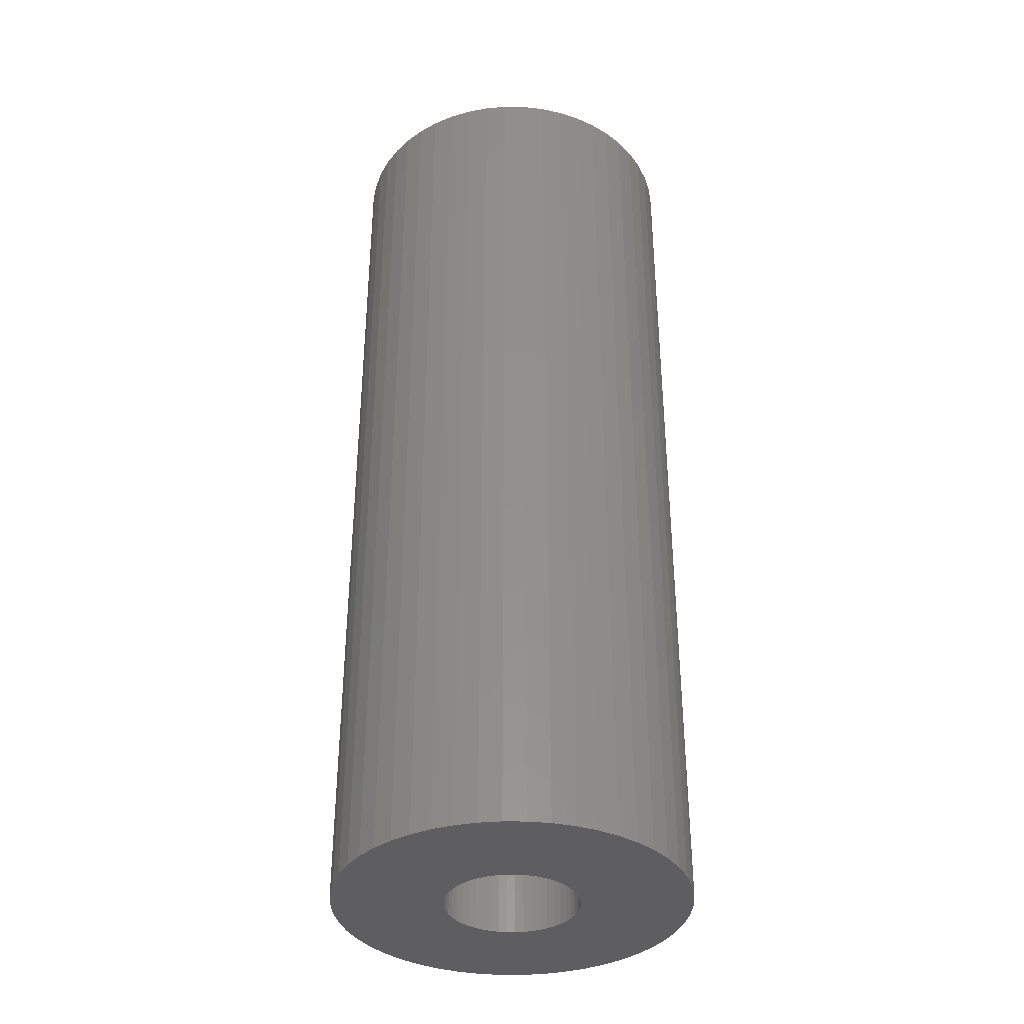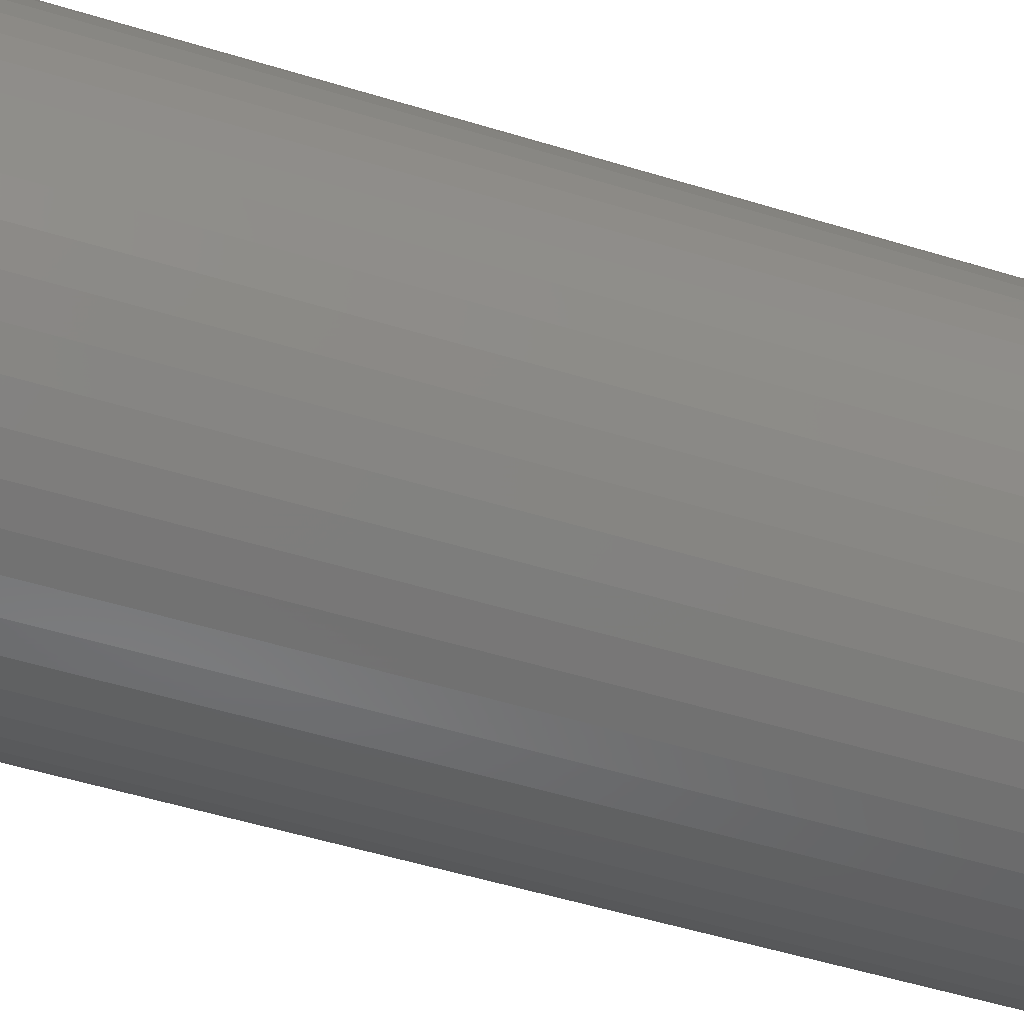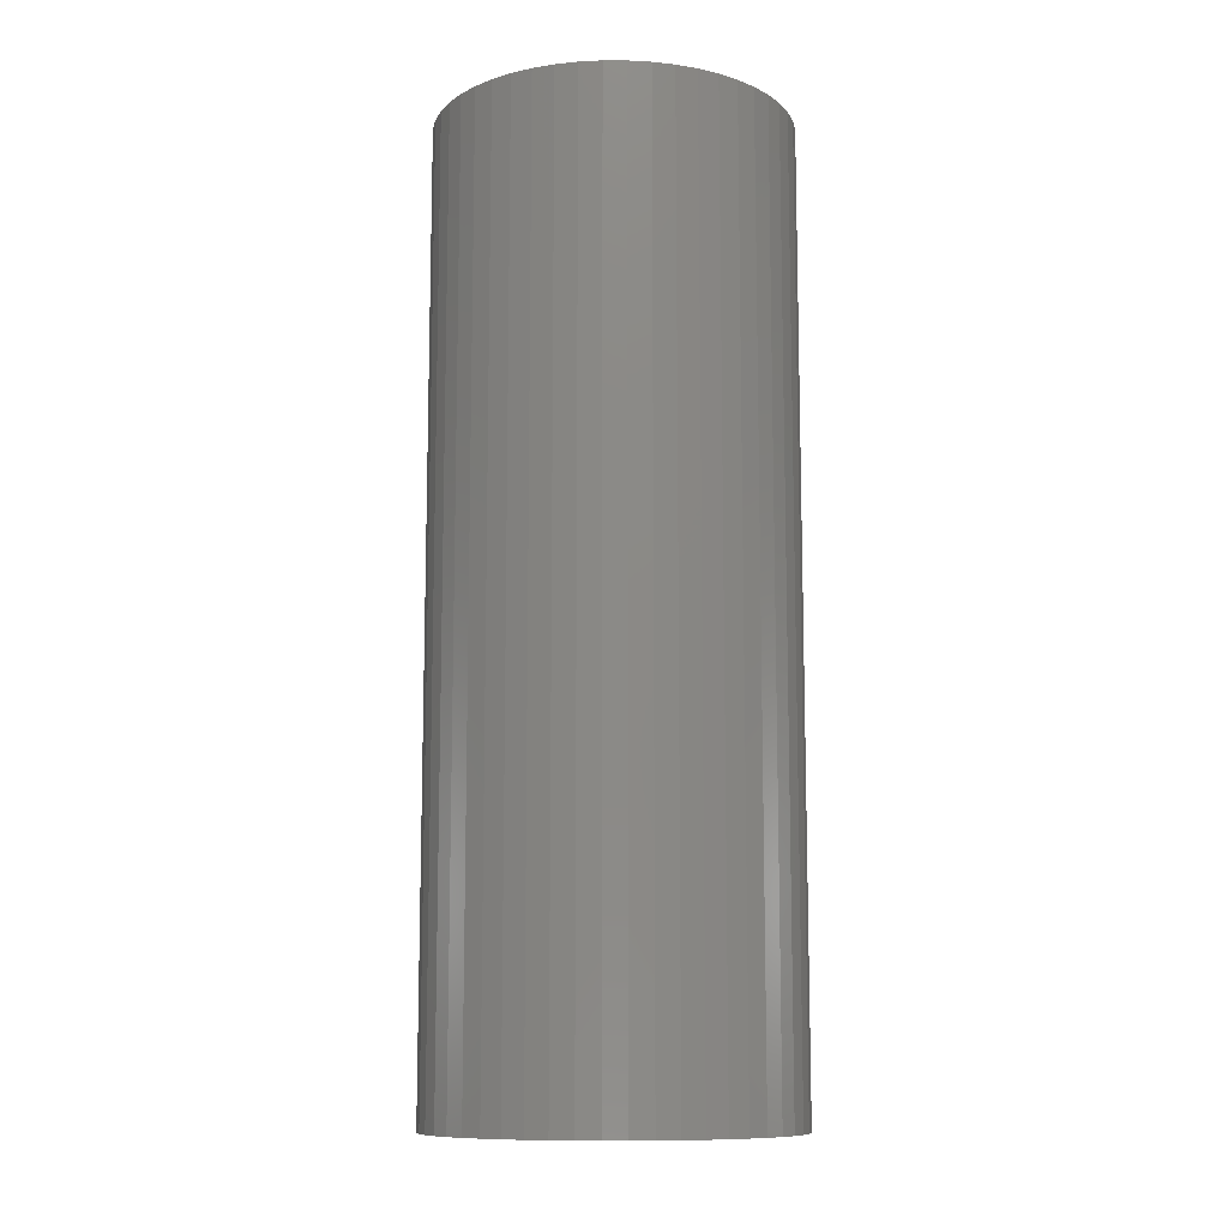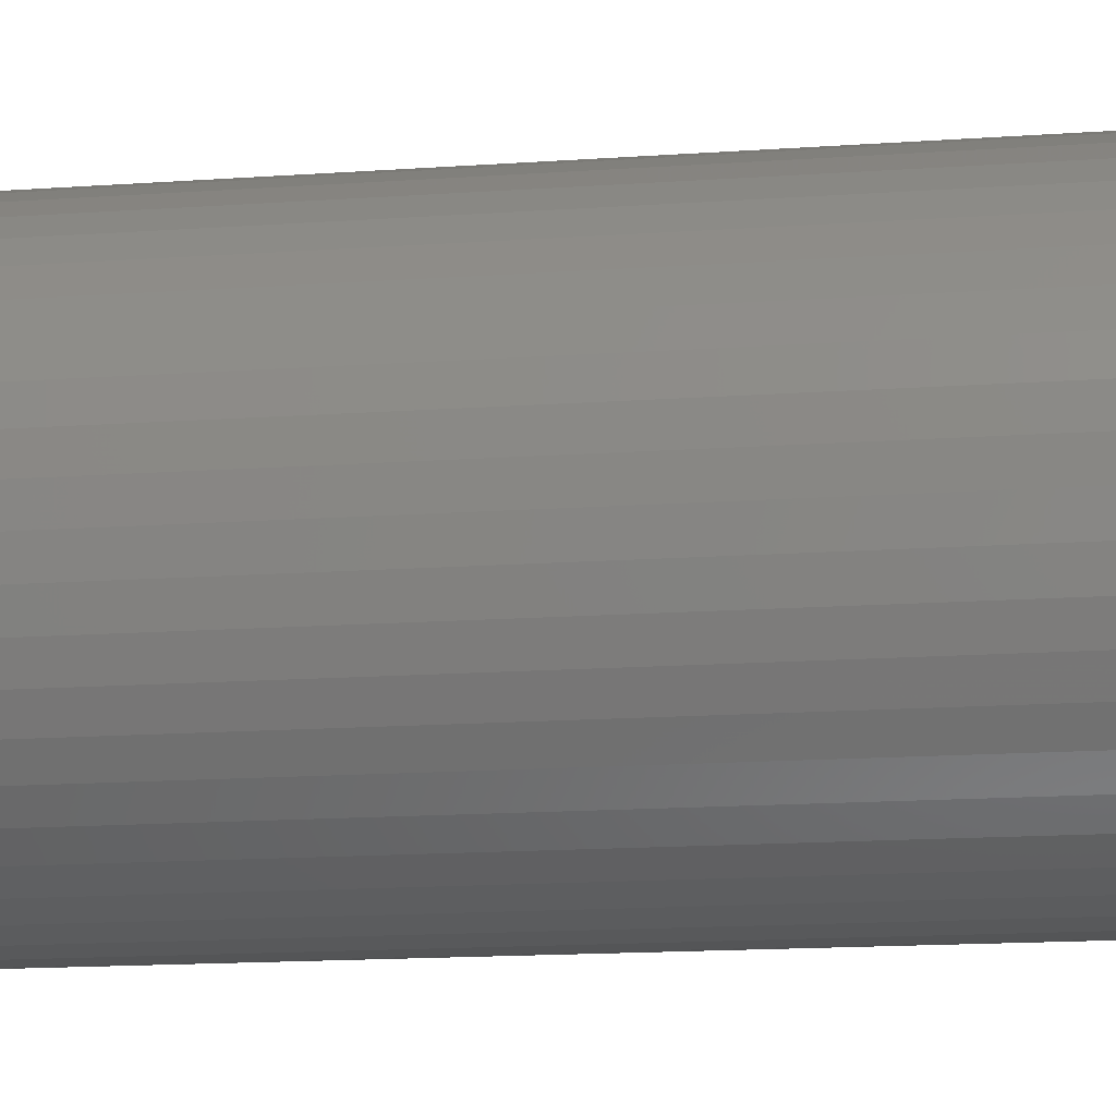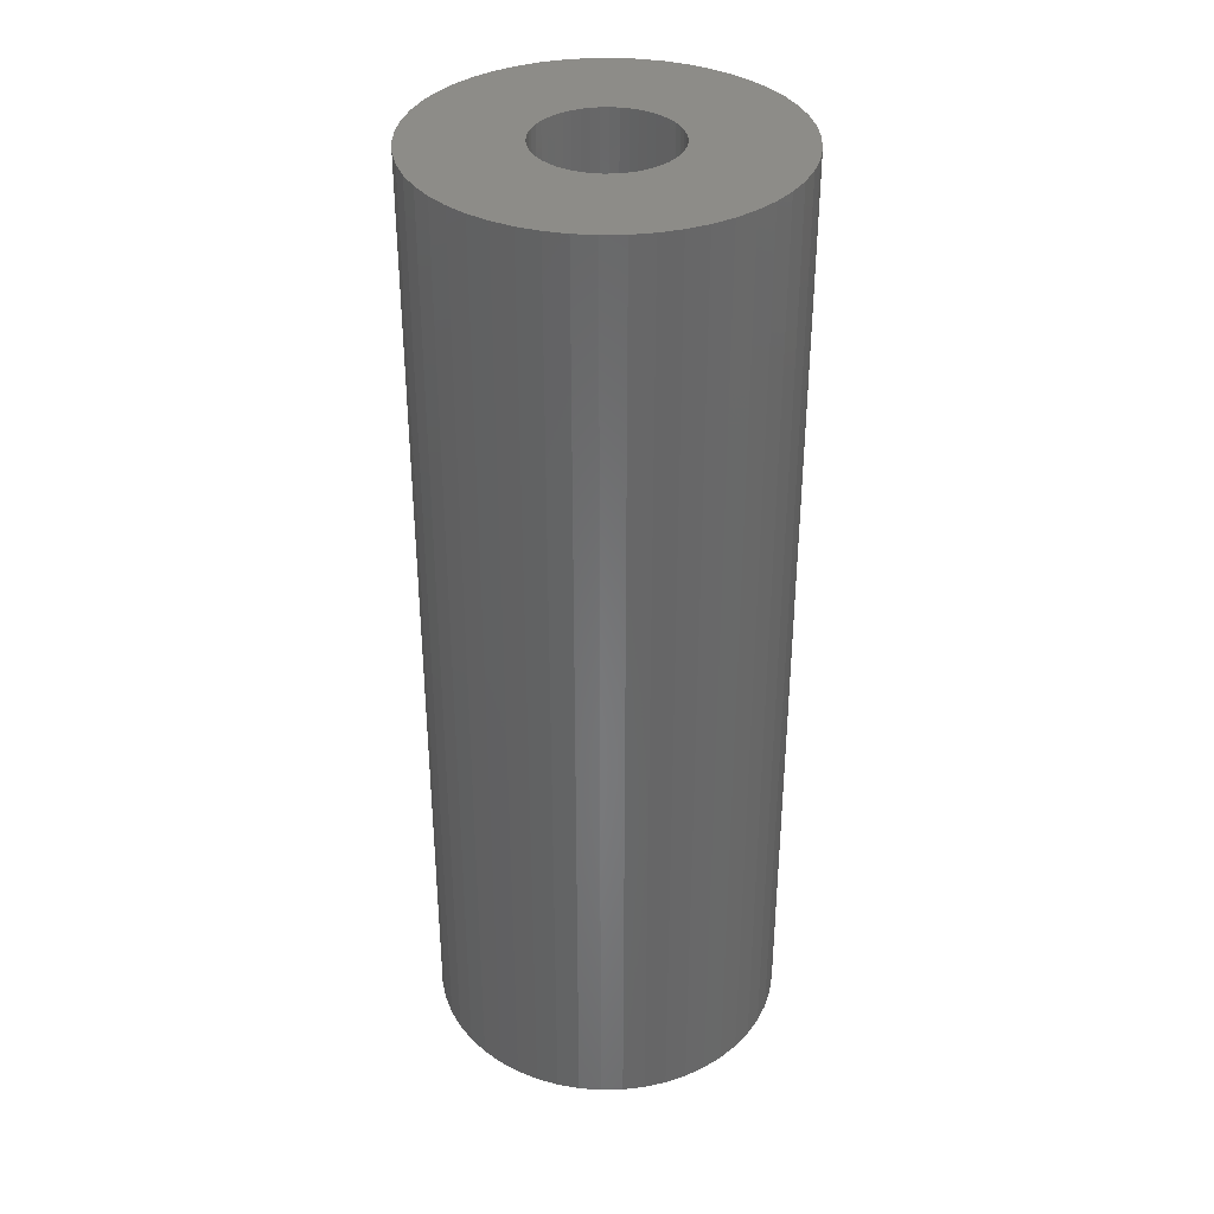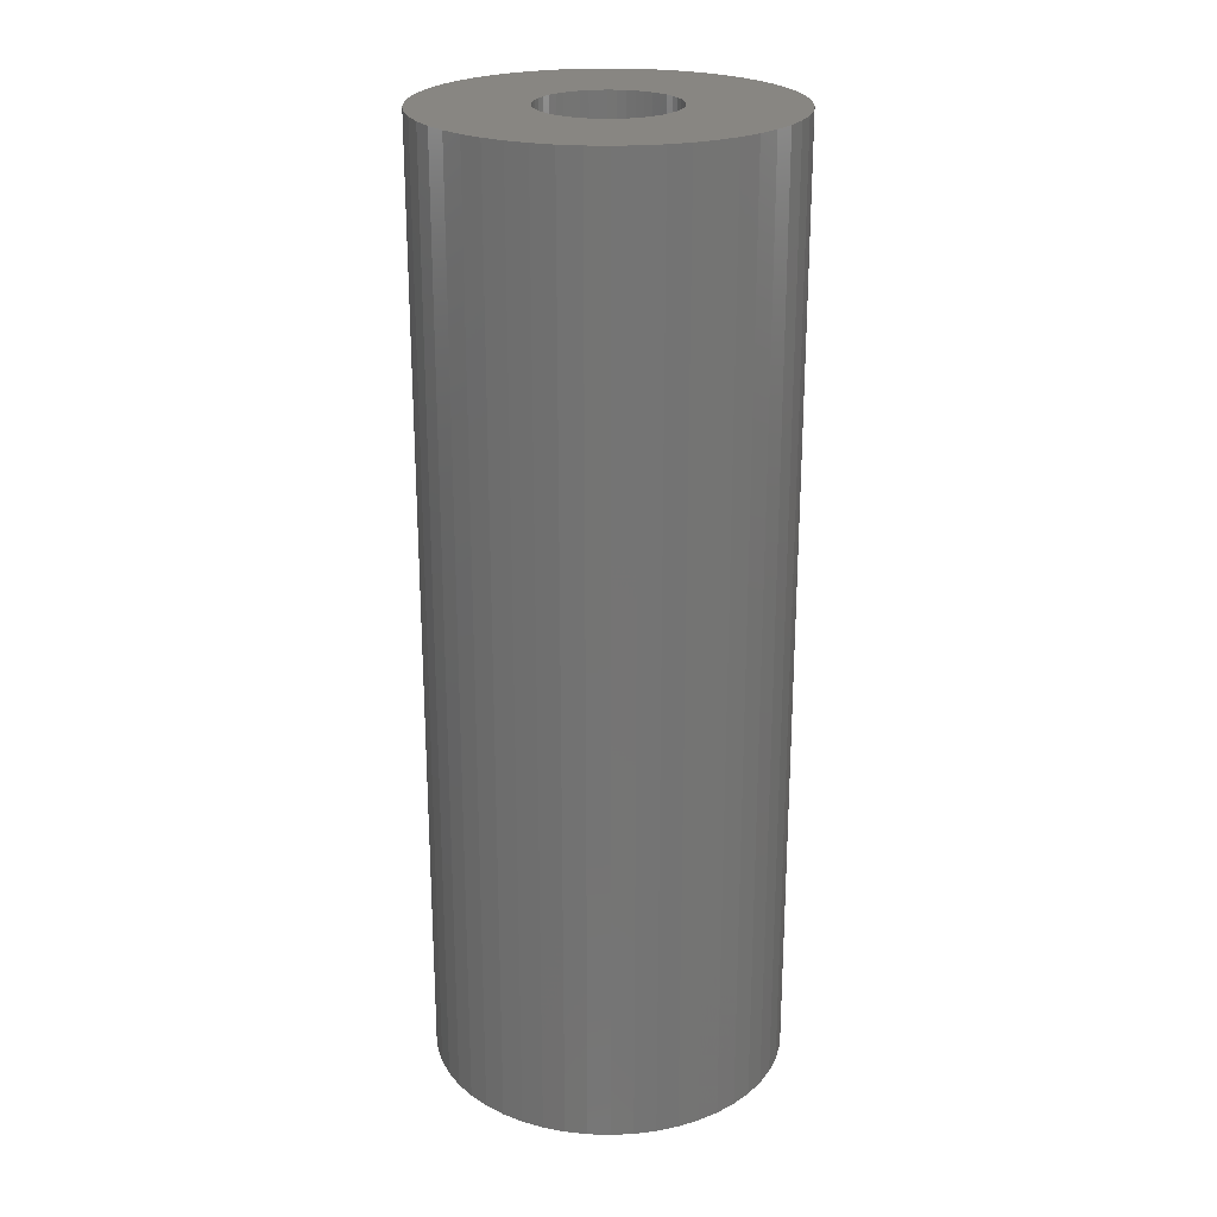
<metadata>
{"format":"stl","ext":"stl","renderer":"f3d","projection":"perspective","resolution":1024,"background":"white","views":[{"elev":-36.3,"azim":157.6,"up":"+Z"},{"elev":-49.3,"azim":70.9,"up":"+Y"},{"elev":-10.9,"azim":86.1,"up":"+Z"},{"elev":-13.6,"azim":99.6,"up":"+Y"},{"elev":35.7,"azim":-131.2,"up":"+Z"},{"elev":23.5,"azim":96.5,"up":"+Z"}]}
</metadata>
<code>
# stl→obj: 200 verts, 400 faces
v 18.5 0 49.5
v 18.35 2.319 -49.5
v 18.35 2.319 49.5
v 18.5 0 -49.5
v -18.5 0 -49.5
v -18.35 2.319 49.5
v -18.35 2.319 -49.5
v -18.5 0 49.5
v 1.162 18.46 -49.5
v -1.162 18.46 49.5
v 1.162 18.46 49.5
v -1.162 18.46 -49.5
v -1.162 -18.46 -49.5
v 1.162 -18.46 49.5
v -1.162 -18.46 49.5
v 1.162 -18.46 -49.5
v 13.49 12.66 -49.5
v 11.79 14.25 49.5
v 13.49 12.66 49.5
v 11.79 14.25 -49.5
v -11.79 14.25 -49.5
v -13.49 12.66 49.5
v -11.79 14.25 49.5
v -13.49 12.66 -49.5
v -5.717 17.59 -49.5
v -7.877 16.74 49.5
v -5.717 17.59 49.5
v -7.877 16.74 -49.5
v 17.2 6.81 49.5
v 16.21 8.912 -49.5
v 16.21 8.912 49.5
v 17.2 6.81 -49.5
v 14.97 10.87 -49.5
v 14.97 10.87 49.5
v 7.877 16.74 -49.5
v 5.717 17.59 49.5
v 7.877 16.74 49.5
v 5.717 17.59 -49.5
v 9.913 15.62 -49.5
v 9.913 15.62 49.5
v -17.2 6.81 -49.5
v -16.21 8.912 49.5
v -16.21 8.912 -49.5
v -17.2 6.81 49.5
v -14.97 10.87 -49.5
v -14.97 10.87 49.5
v -17.92 4.601 -49.5
v -17.92 4.601 49.5
v -3.467 18.17 -49.5
v -3.467 18.17 49.5
v 3.467 -18.17 49.5
v 3.467 -18.17 -49.5
v 17.92 4.601 49.5
v 17.92 4.601 -49.5
v 3.467 18.17 49.5
v 3.467 18.17 -49.5
v 7 0 49.5
v 6.945 0.8773 49.5
v 18.35 -2.319 49.5
v 6.78 1.741 49.5
v 6.945 -0.8773 49.5
v 6.508 2.577 49.5
v 17.92 -4.601 49.5
v 6.134 3.372 49.5
v 6.78 -1.741 49.5
v 5.663 4.114 49.5
v 17.2 -6.81 49.5
v 5.103 4.792 49.5
v 6.508 -2.577 49.5
v 4.462 5.394 49.5
v 16.21 -8.912 49.5
v 3.751 5.91 49.5
v 6.134 -3.372 49.5
v 14.97 -10.87 49.5
v 2.98 6.334 49.5
v 2.163 6.657 49.5
v 1.312 6.876 49.5
v 0.4395 6.986 49.5
v -0.4395 6.986 49.5
v -1.312 6.876 49.5
v -2.163 6.657 49.5
v -2.98 6.334 49.5
v -3.751 5.91 49.5
v -9.913 15.62 49.5
v -4.462 5.394 49.5
v -5.103 4.792 49.5
v -5.663 4.114 49.5
v -6.134 3.372 49.5
v 5.663 -4.114 49.5
v 13.49 -12.66 49.5
v 5.103 -4.792 49.5
v 11.79 -14.25 49.5
v 4.462 -5.394 49.5
v 9.913 -15.62 49.5
v 3.751 -5.91 49.5
v 7.877 -16.74 49.5
v 2.98 -6.334 49.5
v 5.717 -17.59 49.5
v 2.163 -6.657 49.5
v 1.312 -6.876 49.5
v 0.4395 -6.986 49.5
v -0.4395 -6.986 49.5
v -1.312 -6.876 49.5
v -3.467 -18.17 49.5
v -2.163 -6.657 49.5
v -5.717 -17.59 49.5
v -2.98 -6.334 49.5
v -7.877 -16.74 49.5
v -3.751 -5.91 49.5
v -9.913 -15.62 49.5
v -4.462 -5.394 49.5
v -11.79 -14.25 49.5
v -5.103 -4.792 49.5
v -13.49 -12.66 49.5
v -5.663 -4.114 49.5
v -14.97 -10.87 49.5
v -6.134 -3.372 49.5
v -16.21 -8.912 49.5
v -6.508 -2.577 49.5
v -17.2 -6.81 49.5
v -6.78 -1.741 49.5
v -17.92 -4.601 49.5
v -6.945 -0.8773 49.5
v -18.35 -2.319 49.5
v -7 0 49.5
v -6.508 2.577 49.5
v -6.78 1.741 49.5
v -6.945 0.8773 49.5
v -9.913 15.62 -49.5
v 18.35 -2.319 -49.5
v 14.97 -10.87 -49.5
v 13.49 -12.66 -49.5
v 17.92 -4.601 -49.5
v 17.2 -6.81 -49.5
v -16.21 -8.912 -49.5
v -17.2 -6.81 -49.5
v 7 0 -49.5
v 6.945 -0.8773 -49.5
v 6.78 -1.741 -49.5
v 6.945 0.8773 -49.5
v 6.508 -2.577 -49.5
v 16.21 -8.912 -49.5
v 6.134 -3.372 -49.5
v 6.78 1.741 -49.5
v 5.663 -4.114 -49.5
v 5.103 -4.792 -49.5
v 11.79 -14.25 -49.5
v 6.508 2.577 -49.5
v 4.462 -5.394 -49.5
v 9.913 -15.62 -49.5
v 3.751 -5.91 -49.5
v 7.877 -16.74 -49.5
v 6.134 3.372 -49.5
v 2.98 -6.334 -49.5
v 5.717 -17.59 -49.5
v 2.163 -6.657 -49.5
v 1.312 -6.876 -49.5
v 0.4395 -6.986 -49.5
v -0.4395 -6.986 -49.5
v -1.312 -6.876 -49.5
v -3.467 -18.17 -49.5
v -2.163 -6.657 -49.5
v -5.717 -17.59 -49.5
v -2.98 -6.334 -49.5
v -7.877 -16.74 -49.5
v -3.751 -5.91 -49.5
v -9.913 -15.62 -49.5
v -4.462 -5.394 -49.5
v -11.79 -14.25 -49.5
v -5.103 -4.792 -49.5
v -13.49 -12.66 -49.5
v -5.663 -4.114 -49.5
v -14.97 -10.87 -49.5
v -6.134 -3.372 -49.5
v 5.663 4.114 -49.5
v 5.103 4.792 -49.5
v 4.462 5.394 -49.5
v 3.751 5.91 -49.5
v 2.98 6.334 -49.5
v 2.163 6.657 -49.5
v 1.312 6.876 -49.5
v 0.4395 6.986 -49.5
v -0.4395 6.986 -49.5
v -1.312 6.876 -49.5
v -2.163 6.657 -49.5
v -2.98 6.334 -49.5
v -3.751 5.91 -49.5
v -4.462 5.394 -49.5
v -5.103 4.792 -49.5
v -5.663 4.114 -49.5
v -6.134 3.372 -49.5
v -6.508 2.577 -49.5
v -6.78 1.741 -49.5
v -6.945 0.8773 -49.5
v -7 0 -49.5
v -6.508 -2.577 -49.5
v -6.78 -1.741 -49.5
v -17.92 -4.601 -49.5
v -6.945 -0.8773 -49.5
v -18.35 -2.319 -49.5
f 1 2 3
f 2 1 4
f 5 6 7
f 6 5 8
f 9 10 11
f 10 9 12
f 13 14 15
f 14 13 16
f 17 18 19
f 18 17 20
f 21 22 23
f 22 21 24
f 25 26 27
f 26 25 28
f 29 30 31
f 30 29 32
f 31 33 34
f 33 31 30
f 35 36 37
f 36 35 38
f 39 37 40
f 37 39 35
f 41 42 43
f 42 41 44
f 45 22 24
f 22 45 46
f 47 44 41
f 44 47 48
f 49 27 50
f 27 49 25
f 16 51 14
f 51 16 52
f 53 32 29
f 32 53 54
f 3 54 53
f 54 3 2
f 34 17 19
f 17 34 33
f 38 55 36
f 55 38 56
f 56 11 55
f 11 56 9
f 20 40 18
f 40 20 39
f 43 46 45
f 46 43 42
f 7 48 47
f 48 7 6
f 57 1 3
f 58 3 53
f 1 57 59
f 60 53 29
f 61 59 57
f 62 29 31
f 59 61 63
f 64 31 34
f 65 63 61
f 66 34 19
f 63 65 67
f 68 19 18
f 69 67 65
f 70 18 40
f 67 69 71
f 72 40 37
f 73 71 69
f 71 73 74
f 3 58 57
f 53 60 58
f 29 62 60
f 31 64 62
f 75 37 36
f 34 66 64
f 19 68 66
f 18 70 68
f 40 72 70
f 76 36 55
f 37 75 72
f 36 76 75
f 55 77 76
f 11 77 55
f 11 78 77
f 11 79 78
f 10 79 11
f 10 80 79
f 50 80 10
f 80 50 81
f 27 81 50
f 81 27 82
f 26 82 27
f 82 26 83
f 84 83 26
f 83 84 85
f 23 85 84
f 85 23 86
f 22 86 23
f 86 22 87
f 87 46 88
f 46 87 22
f 89 74 73
f 74 89 90
f 91 90 89
f 90 91 92
f 93 92 91
f 92 93 94
f 95 94 93
f 94 95 96
f 97 96 95
f 96 97 98
f 99 98 97
f 98 99 51
f 100 51 99
f 100 14 51
f 101 14 100
f 102 14 101
f 102 15 14
f 103 15 102
f 104 103 105
f 106 105 107
f 103 104 15
f 108 107 109
f 110 109 111
f 112 111 113
f 114 113 115
f 105 106 104
f 116 115 117
f 118 117 119
f 120 119 121
f 122 121 123
f 107 108 106
f 124 123 125
f 42 88 46
f 88 42 126
f 109 110 108
f 44 126 42
f 111 112 110
f 126 44 127
f 113 114 112
f 48 127 44
f 115 116 114
f 127 48 128
f 117 118 116
f 6 128 48
f 119 120 118
f 128 6 125
f 121 122 120
f 8 125 6
f 123 124 122
f 125 8 124
f 28 84 26
f 84 28 129
f 129 23 84
f 23 129 21
f 12 50 10
f 50 12 49
f 59 4 1
f 4 59 130
f 90 131 74
f 131 90 132
f 67 133 63
f 133 67 134
f 63 130 59
f 130 63 133
f 135 120 136
f 120 135 118
f 137 4 130
f 138 130 133
f 4 137 2
f 139 133 134
f 140 2 137
f 141 134 142
f 2 140 54
f 143 142 131
f 144 54 140
f 145 131 132
f 54 144 32
f 146 132 147
f 148 32 144
f 149 147 150
f 32 148 30
f 151 150 152
f 153 30 148
f 30 153 33
f 130 138 137
f 133 139 138
f 134 141 139
f 142 143 141
f 154 152 155
f 131 145 143
f 132 146 145
f 147 149 146
f 150 151 149
f 156 155 52
f 152 154 151
f 155 156 154
f 52 157 156
f 16 157 52
f 16 158 157
f 16 159 158
f 13 159 16
f 13 160 159
f 161 160 13
f 160 161 162
f 163 162 161
f 162 163 164
f 165 164 163
f 164 165 166
f 167 166 165
f 166 167 168
f 169 168 167
f 168 169 170
f 171 170 169
f 170 171 172
f 172 173 174
f 173 172 171
f 175 33 153
f 33 175 17
f 176 17 175
f 17 176 20
f 177 20 176
f 20 177 39
f 178 39 177
f 39 178 35
f 179 35 178
f 35 179 38
f 180 38 179
f 38 180 56
f 181 56 180
f 181 9 56
f 182 9 181
f 183 9 182
f 183 12 9
f 184 12 183
f 49 184 185
f 25 185 186
f 184 49 12
f 28 186 187
f 129 187 188
f 21 188 189
f 24 189 190
f 185 25 49
f 45 190 191
f 43 191 192
f 41 192 193
f 47 193 194
f 186 28 25
f 7 194 195
f 135 174 173
f 174 135 196
f 187 129 28
f 136 196 135
f 188 21 129
f 196 136 197
f 189 24 21
f 198 197 136
f 190 45 24
f 197 198 199
f 191 43 45
f 200 199 198
f 192 41 43
f 199 200 195
f 193 47 41
f 5 195 200
f 194 7 47
f 195 5 7
f 152 94 96
f 94 152 150
f 147 90 92
f 90 147 132
f 74 142 71
f 142 74 131
f 136 122 198
f 122 136 120
f 155 96 98
f 96 155 152
f 52 98 51
f 98 52 155
f 71 134 67
f 134 71 142
f 161 15 104
f 15 161 13
f 165 106 108
f 106 165 163
f 163 104 106
f 104 163 161
f 171 116 173
f 116 171 114
f 171 112 114
f 112 171 169
f 198 124 200
f 124 198 122
f 200 8 5
f 8 200 124
f 150 92 94
f 92 150 147
f 173 118 135
f 118 173 116
f 167 108 110
f 108 167 165
f 169 110 112
f 110 169 167
f 127 192 126
f 192 127 193
f 153 66 175
f 66 153 64
f 180 75 76
f 75 180 179
f 186 81 82
f 81 186 185
f 126 191 88
f 191 126 192
f 138 57 137
f 57 138 61
f 177 68 70
f 68 177 176
f 183 78 79
f 78 183 182
f 179 72 75
f 72 179 178
f 87 189 86
f 189 87 190
f 185 80 81
f 80 185 184
f 189 85 86
f 85 189 188
f 143 69 141
f 69 143 73
f 168 113 111
f 113 168 170
f 117 196 119
f 196 117 174
f 151 97 95
f 97 151 154
f 175 68 176
f 68 175 66
f 181 76 77
f 76 181 180
f 182 77 78
f 77 182 181
f 178 70 72
f 70 178 177
f 125 194 128
f 194 125 195
f 88 190 87
f 190 88 191
f 184 79 80
f 79 184 183
f 188 83 85
f 83 188 187
f 187 82 83
f 82 187 186
f 137 58 140
f 58 137 57
f 146 89 145
f 89 146 91
f 115 174 117
f 174 115 172
f 157 101 100
f 101 157 158
f 148 64 153
f 64 148 62
f 144 62 148
f 62 144 60
f 140 60 144
f 60 140 58
f 128 193 127
f 193 128 194
f 139 61 138
f 61 139 65
f 145 73 143
f 73 145 89
f 164 109 107
f 109 164 166
f 158 102 101
f 102 158 159
f 123 195 125
f 195 123 199
f 119 197 121
f 197 119 196
f 113 172 115
f 172 113 170
f 154 99 97
f 99 154 156
f 156 100 99
f 100 156 157
f 146 93 91
f 93 146 149
f 141 65 139
f 65 141 69
f 159 103 102
f 103 159 160
f 160 105 103
f 105 160 162
f 121 199 123
f 199 121 197
f 149 95 93
f 95 149 151
f 166 111 109
f 111 166 168
f 162 107 105
f 107 162 164

</code>
